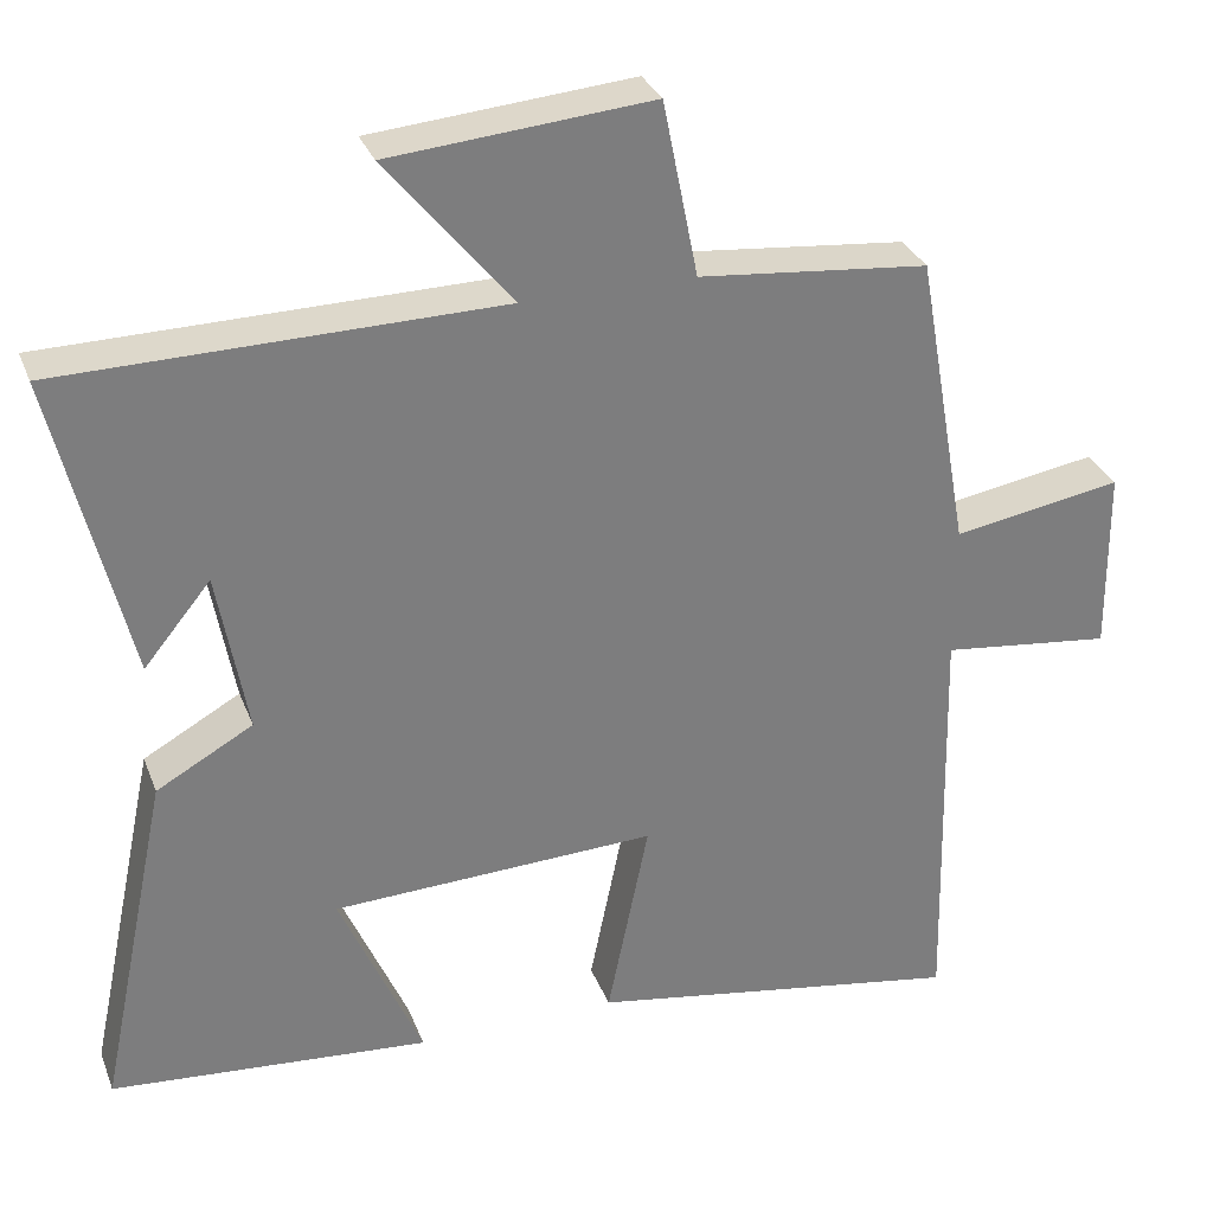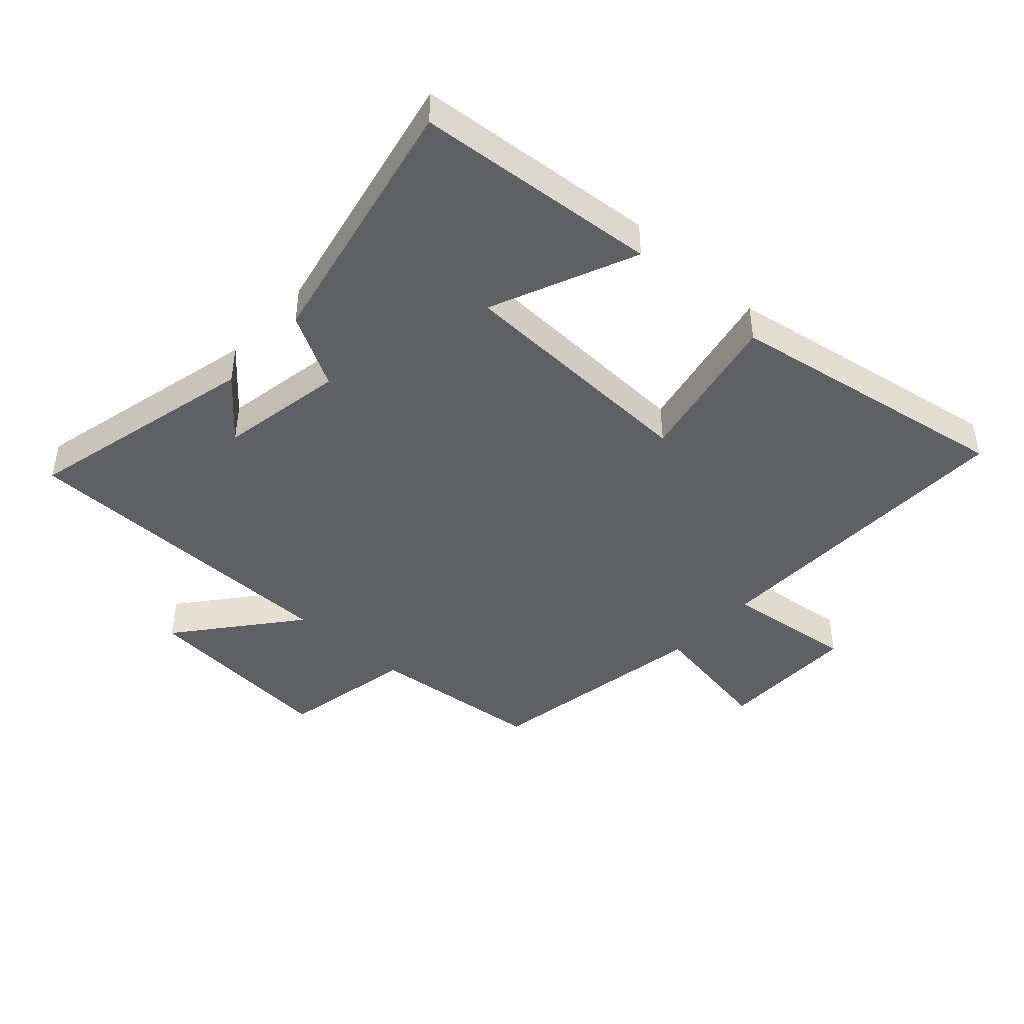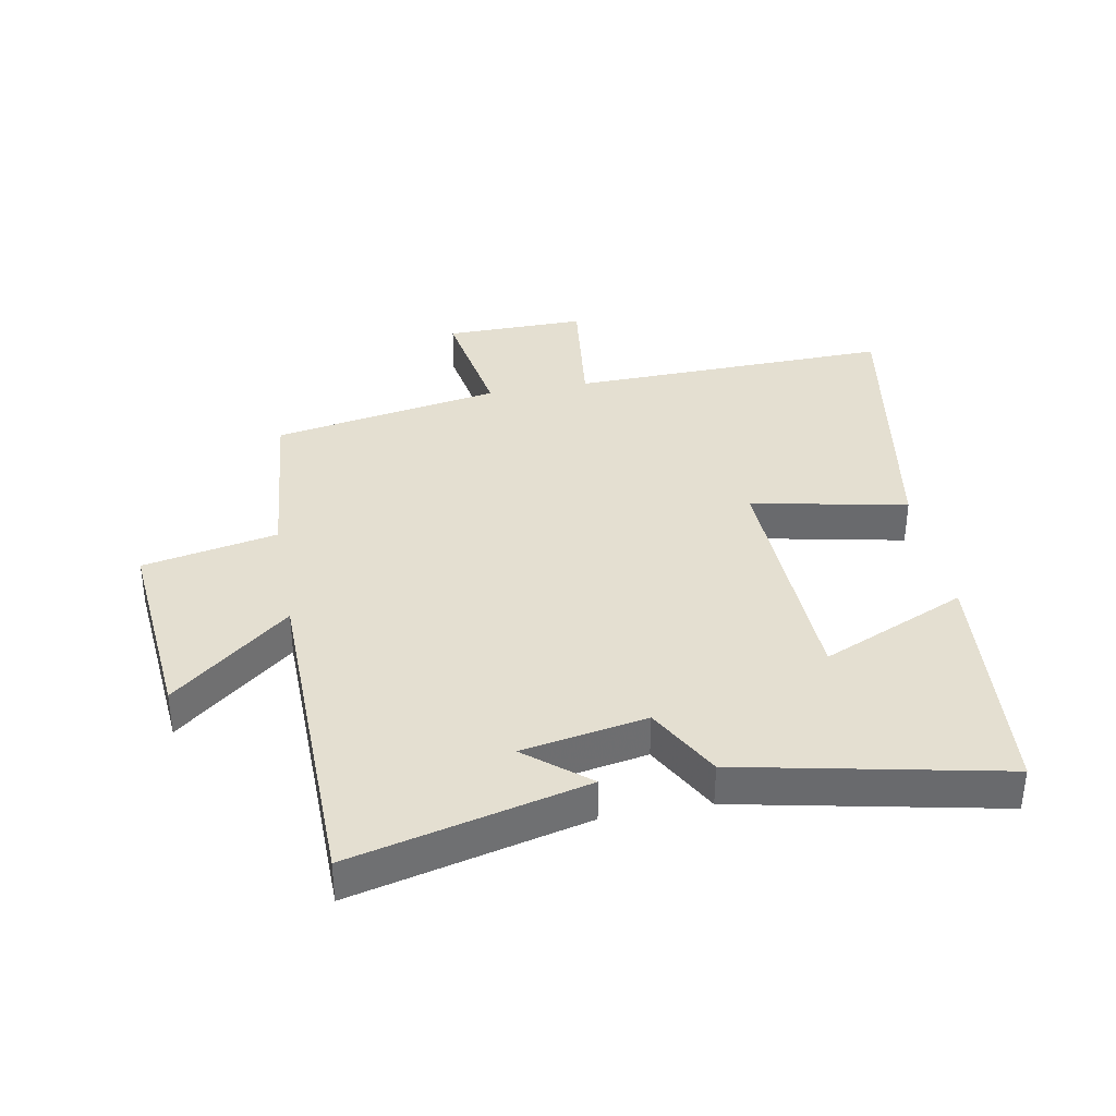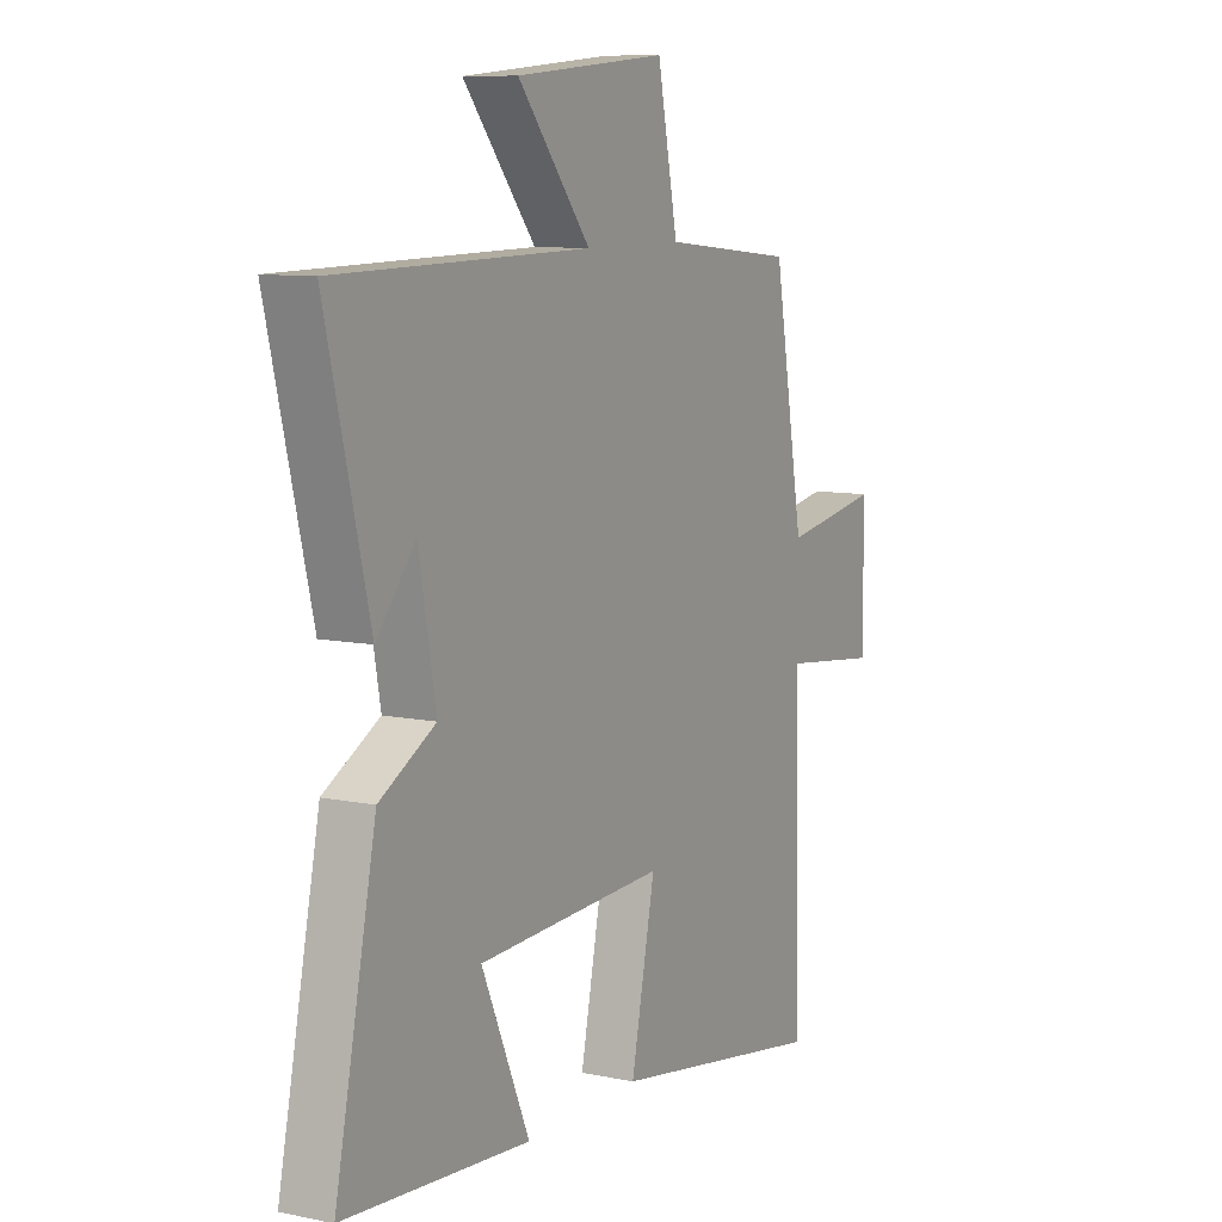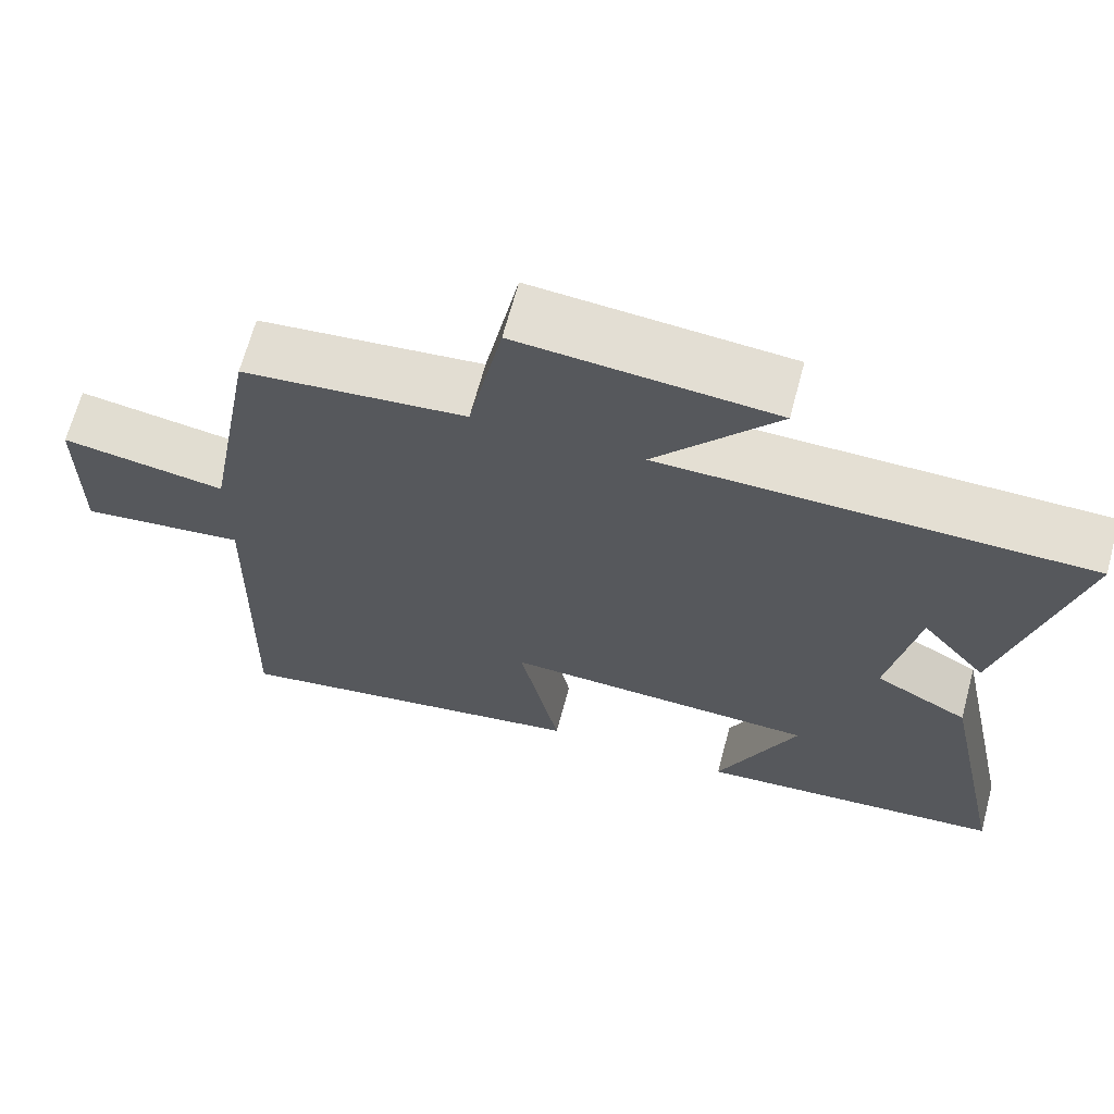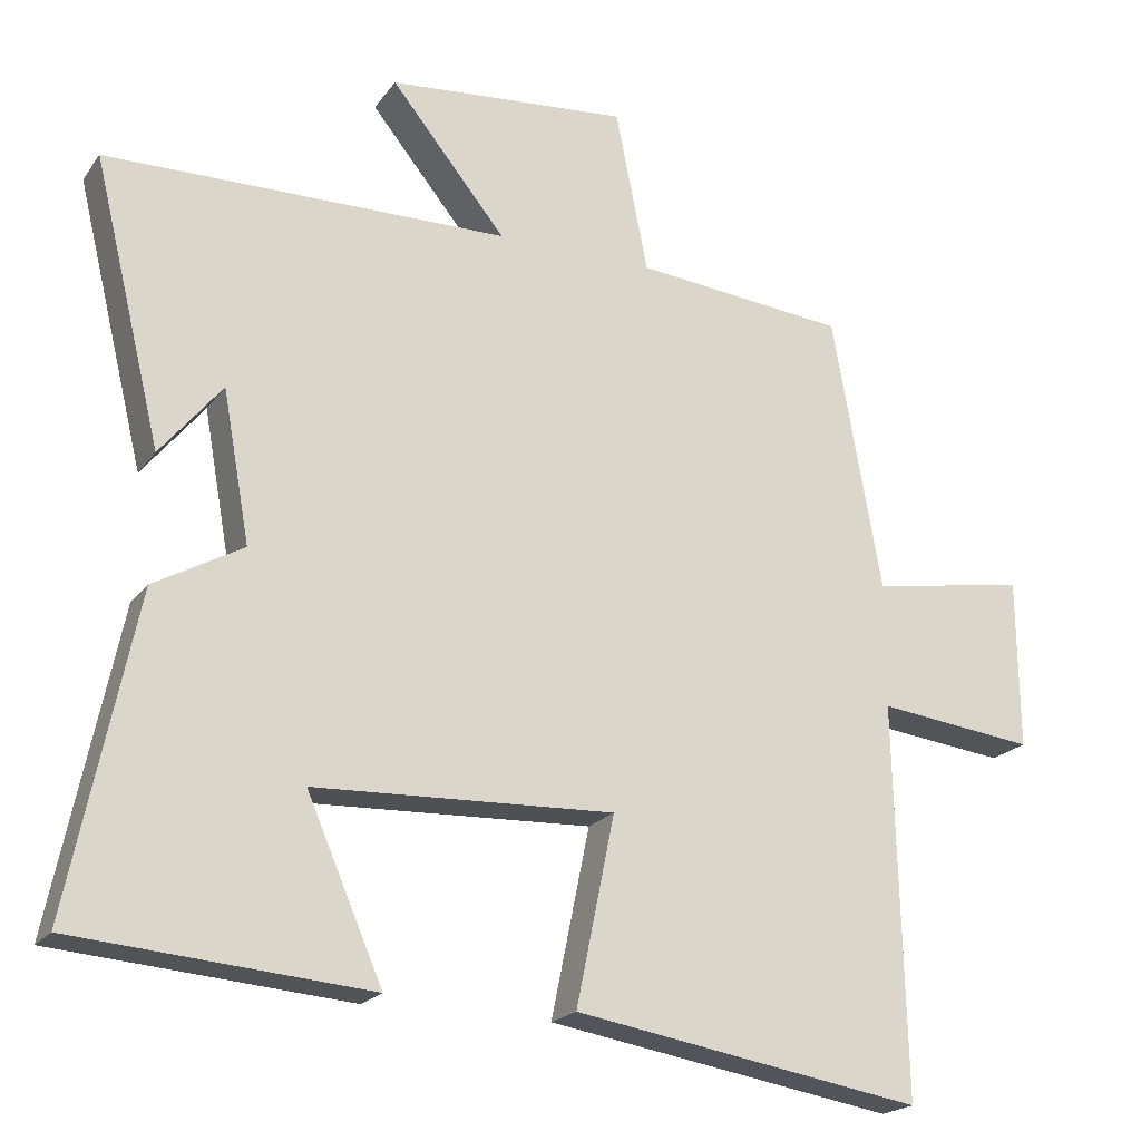
<metadata>
{"format":"obj","ext":"obj","renderer":"f3d","projection":"perspective","resolution":1024,"background":"white","views":[{"elev":31.1,"azim":161.1,"up":"+Z"},{"elev":-44.0,"azim":137.8,"up":"+Y"},{"elev":36.8,"azim":79.5,"up":"+Y"},{"elev":9.2,"azim":118.9,"up":"+Z"},{"elev":66.8,"azim":15.0,"up":"+Z"},{"elev":-20.4,"azim":154.5,"up":"+Z"}]}
</metadata>
<code>
v -0.435 0.07 0.472
v -0.154 0.07 0.5
v -0.111 0.07 0.716
v 0.209 0.07 0.688
v 0.056 0.07 0.5
v 0.591 0.07 0.492
v 0.5 0.07 0.117
v 0.418 0.07 0.217
v 0.382 0.07 0.017
v 0.5 0.07 -0.049
v 0.587 0.07 -0.468
v 0.196 0.07 -0.5
v 0.297 0.07 -0.267
v -0.101 0.07 -0.251
v -0.05 0.07 -0.5
v -0.512 0.07 -0.577
v -0.5 0.07 -0.06
v -0.709 0.07 -0.085
v -0.707 0.07 0.141
v -0.5 0.07 0.106
v -0.435 0 0.472
v -0.154 0 0.5
v -0.111 0 0.716
v 0.209 0 0.688
v 0.056 0 0.5
v 0.591 0 0.492
v 0.5 0 0.117
v 0.418 0 0.217
v 0.382 0 0.017
v 0.5 0 -0.049
v 0.587 0 -0.468
v 0.196 0 -0.5
v 0.297 0 -0.267
v -0.101 0 -0.251
v -0.05 0 -0.5
v -0.512 0 -0.577
v -0.5 0 -0.06
v -0.709 0 -0.085
v -0.707 0 0.141
v -0.5 0 0.106
f 17 18 19 20
f 17 20 1 2
f 14 15 16 17
f 13 14 17 2
f 10 11 12 13
f 9 10 13
f 8 9 13 2
f 6 7 8
f 5 6 8 2
f 2 3 4 5
f 40 39 38 37
f 22 21 40 37
f 37 36 35 34
f 22 37 34 33
f 33 32 31 30
f 33 30 29
f 22 33 29 28
f 28 27 26
f 22 28 26 25
f 25 24 23 22
f 1 21 22 2
f 2 22 23 3
f 3 23 24 4
f 4 24 25 5
f 5 25 26 6
f 6 26 27 7
f 7 27 28 8
f 8 28 29 9
f 9 29 30 10
f 10 30 31 11
f 11 31 32 12
f 12 32 33 13
f 13 33 34 14
f 14 34 35 15
f 15 35 36 16
f 16 36 37 17
f 17 37 38 18
f 18 38 39 19
f 19 39 40 20
f 20 40 21 1

</code>
